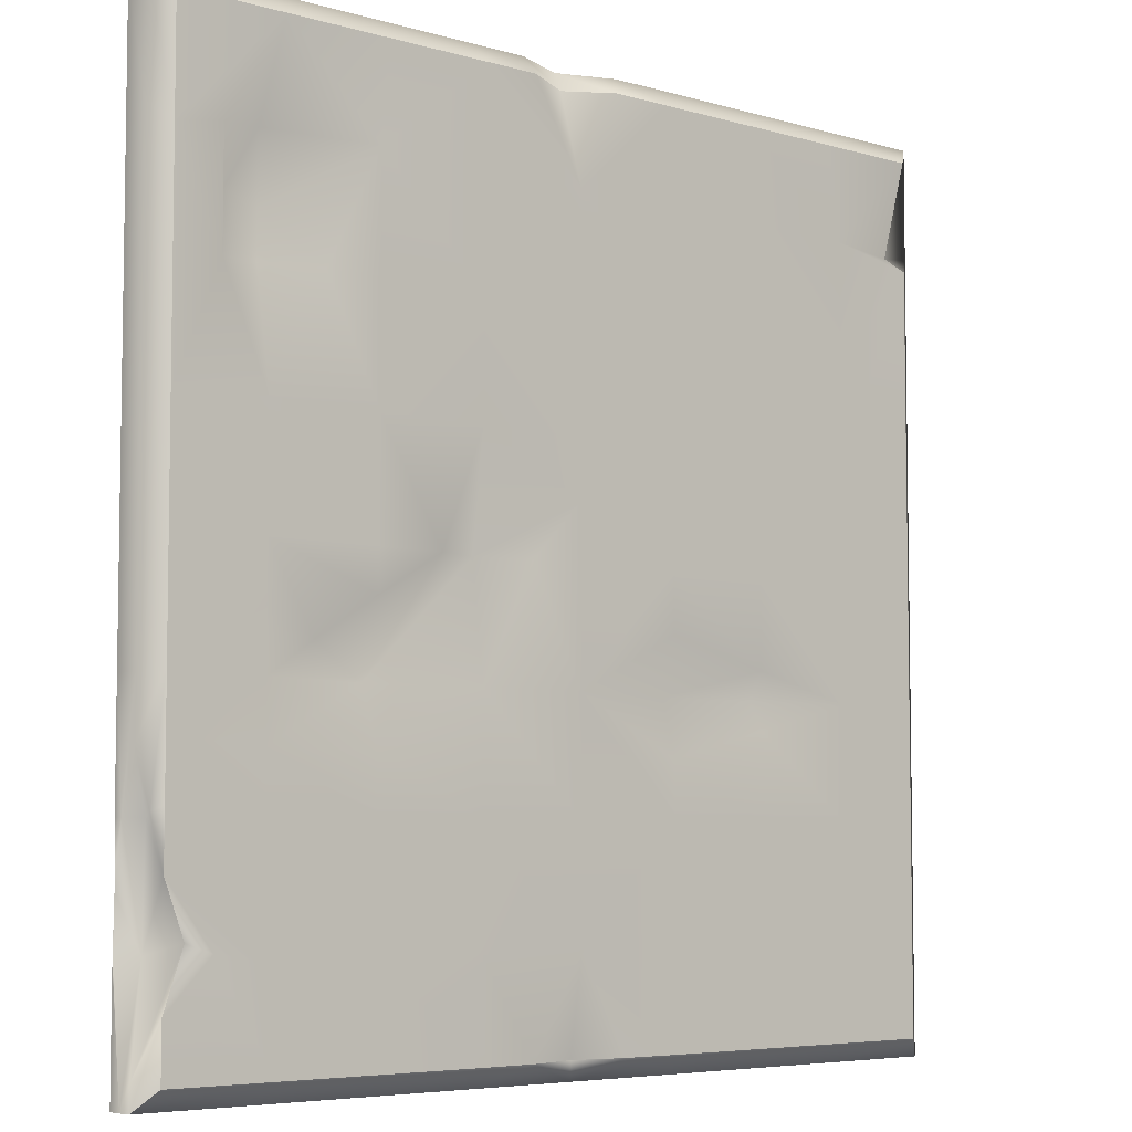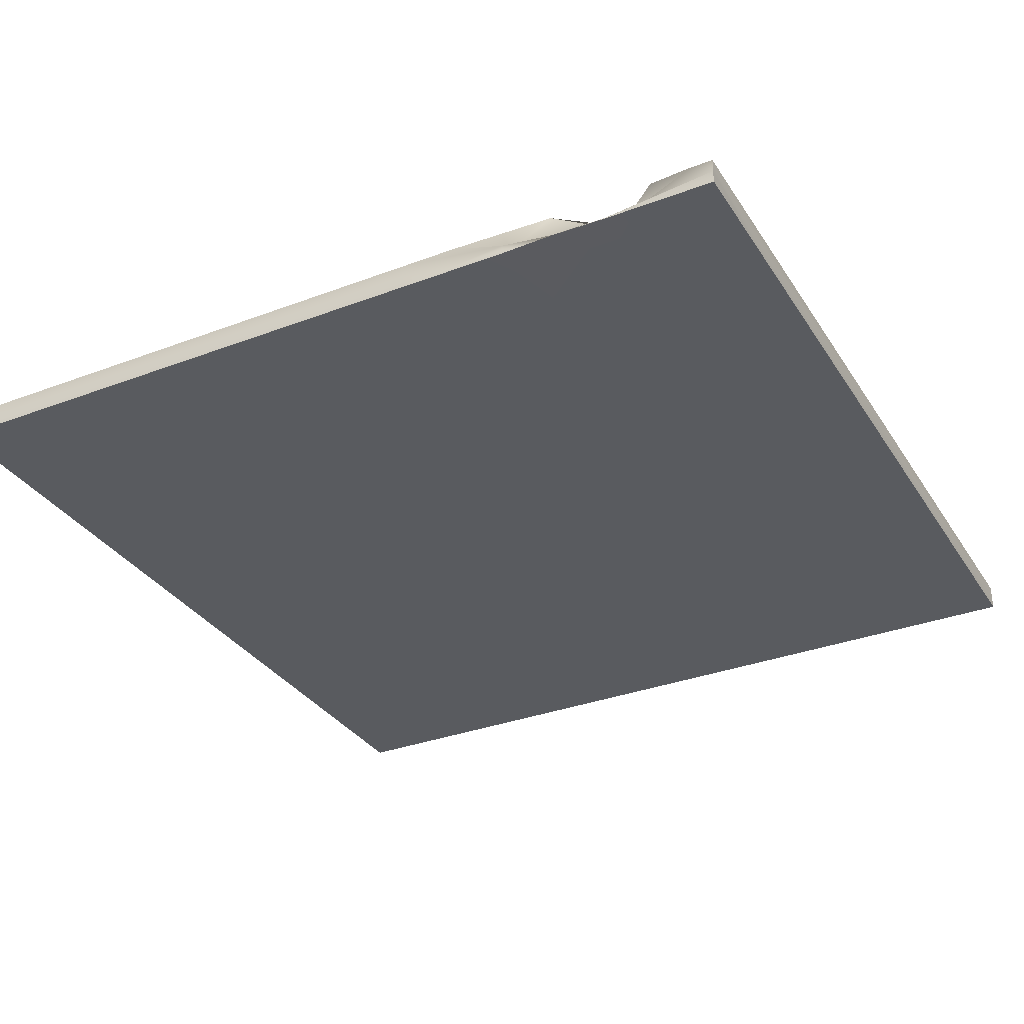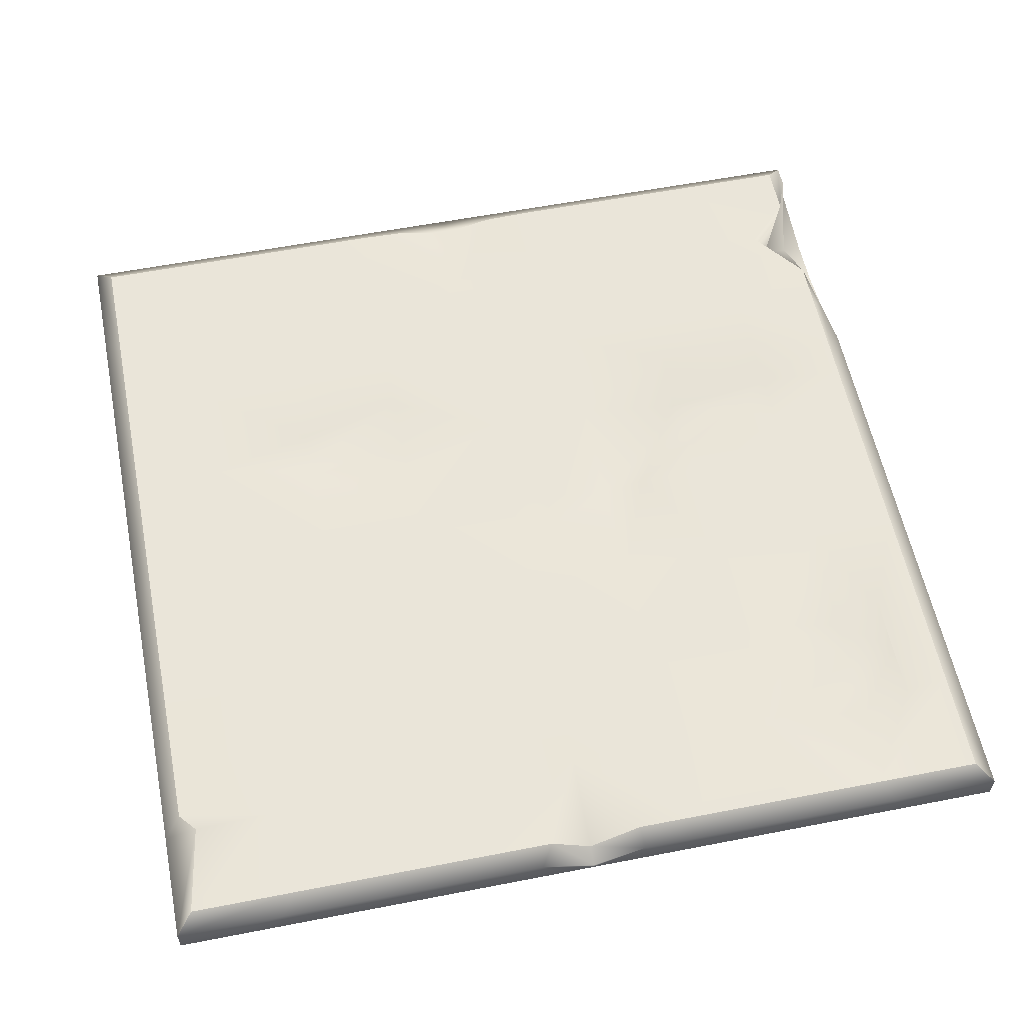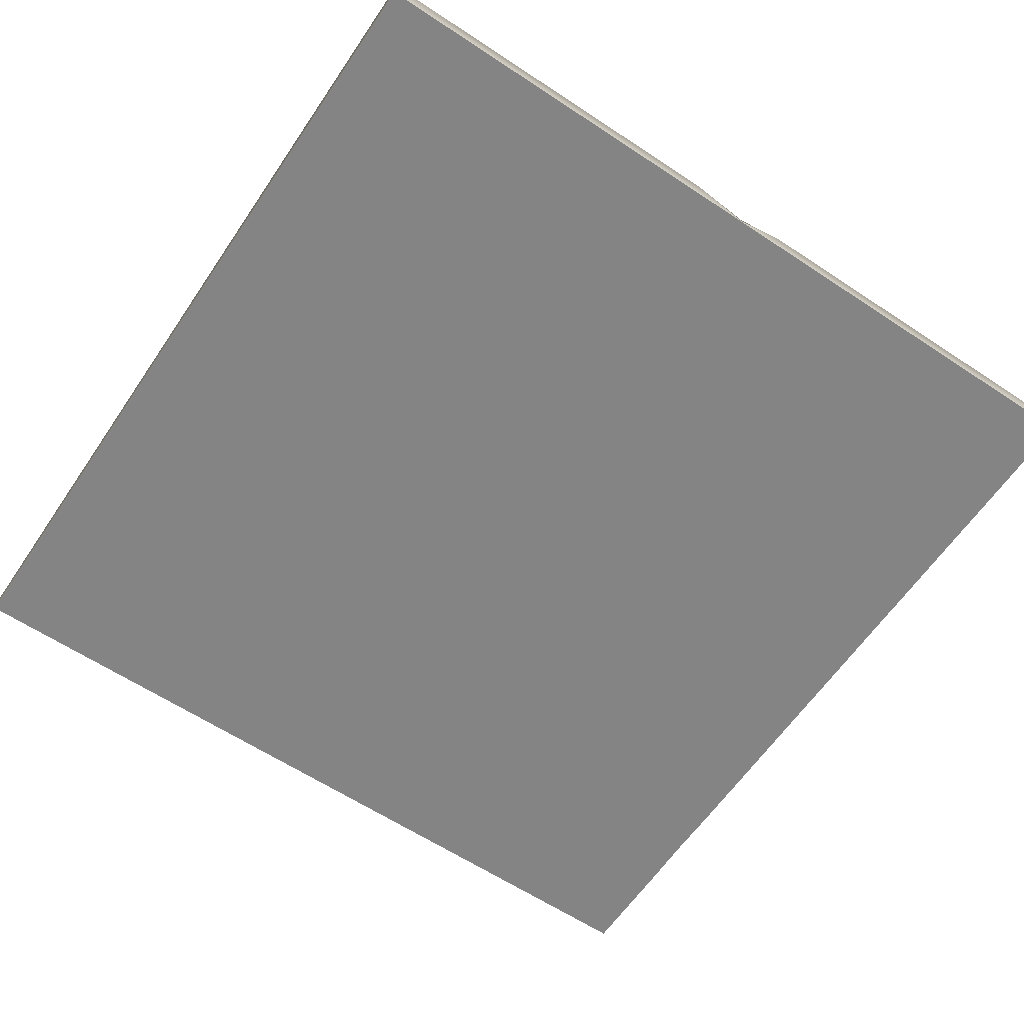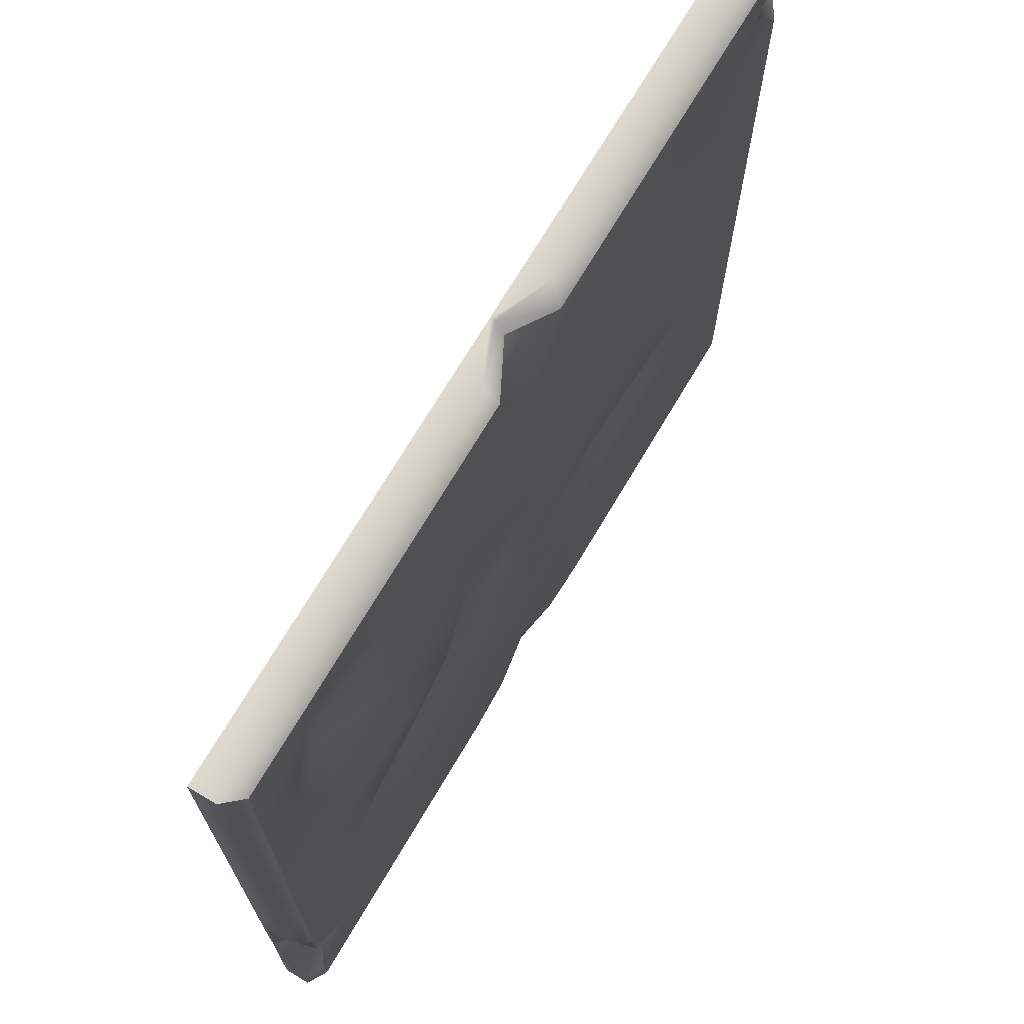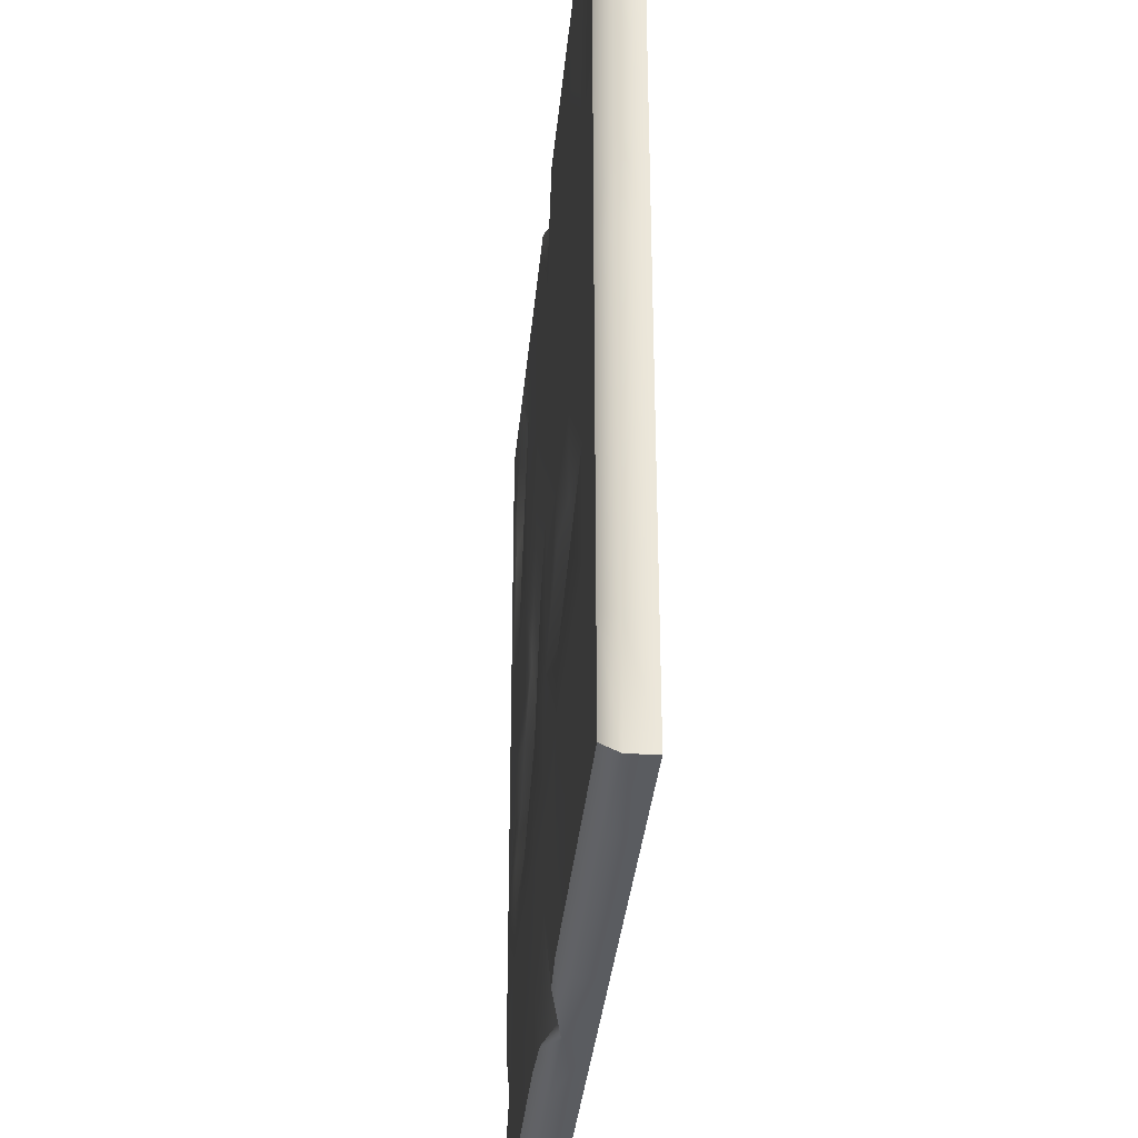
<metadata>
{"format":"obj","ext":"obj","renderer":"f3d","projection":"perspective","resolution":1024,"background":"white","views":[{"elev":-5.8,"azim":138.3,"up":"+Z"},{"elev":-32.6,"azim":117.7,"up":"+Y"},{"elev":58.1,"azim":-11.4,"up":"+Y"},{"elev":-61.5,"azim":-34.0,"up":"+Y"},{"elev":70.9,"azim":120.6,"up":"+Z"},{"elev":-34.1,"azim":-95.2,"up":"+Z"}]}
</metadata>
<code>
g default
v -2.369 0.03597 7.355
v 2.369 0.03597 7.355
v -2.272 0.2541 7.258
v 2.272 0.2541 7.258
v -2.272 0.2541 2.714
v 2.272 0.2541 2.714
v -2.369 0.03597 2.617
v 2.369 0.03597 2.617
v -2.272 0.2541 4.986
v 2.272 0.2541 4.986
v 2.369 0.03597 4.986
v -2.369 0.03597 4.986
v -2.369 0.03597 3.801
v 2.369 0.03597 3.801
v 2.272 0.2541 3.85
v -2.272 0.2541 3.85
v -2.272 0.2541 6.675
v 2.272 0.2541 6.122
v 2.369 0.03597 6.171
v -2.369 0.03597 6.171
v -2e-06 0.03597 7.355
v -2e-06 0.03597 6.171
v -2e-06 0.03597 4.986
v -2e-06 0.03597 3.801
v -2e-06 0.03597 2.617
v -2e-06 0.178 2.714
v -2e-06 0.2541 3.801
v -2e-06 0.2541 4.986
v -2e-06 0.2541 6.171
v -2e-06 0.1077 7.258
v 1.185 0.03597 4.986
v 1.185 0.03597 6.171
v 1.185 0.03597 7.355
v 1.136 0.2541 7.258
v 1.185 0.2541 6.171
v 1.185 0.2541 4.986
v 1.185 0.2541 3.801
v 1.136 0.2541 2.714
v 1.185 0.03597 2.617
v 1.185 0.03597 3.801
v -1.185 0.03597 7.355
v -1.185 0.03597 6.171
v -1.185 0.03597 4.986
v -1.185 0.03597 3.801
v -1.185 0.03597 2.617
v -1.136 0.2541 2.714
v -1.185 0.2541 3.801
v -1.185 0.2541 4.986
v -1.185 0.2541 6.171
v -1.136 0.2541 7.258
v -2.272 0.2541 4.418
v -1.185 0.1746 4.394
v -2e-06 0.2541 4.394
v 1.185 0.1329 4.394
v 2.272 0.2541 4.418
v 2.369 0.03597 4.394
v 1.185 0.03597 4.394
v -2e-06 0.03597 4.394
v -1.185 0.03597 4.394
v -2.369 0.03597 4.394
v -2.369 0.03597 3.209
v -1.185 0.03597 3.209
v -2e-06 0.03597 3.209
v 1.185 0.03597 3.209
v 2.369 0.03597 3.209
v 2.096 0.1485 3.29
v 1.185 0.2541 3.209
v -2e-06 0.2541 3.209
v -1.185 0.2541 3.209
v -2.272 0.2541 3.282
v 2.369 0.03597 5.578
v 2.272 0.2541 5.554
v 1.185 0.2541 5.578
v -2e-06 0.2541 5.578
v -1.185 0.2541 5.578
v -2.272 0.2541 5.554
v -2.369 0.03597 5.578
v -1.185 0.03597 5.578
v -2e-06 0.03597 5.578
v 1.185 0.03597 5.578
v -2.193 0.1894 6.745
v -1.185 0.2541 6.763
v -2e-06 0.2541 6.763
v 1.185 0.2541 6.763
v 2.272 0.2541 6.69
v 2.369 0.03597 6.763
v 1.185 0.03597 6.763
v -2e-06 0.03597 6.763
v -1.185 0.03597 6.763
v -2.369 0.03597 6.763
v 1.777 0.03597 4.986
v 1.777 0.03597 5.578
v 1.777 0.03597 6.171
v 1.777 0.03597 6.763
v 1.777 0.03597 7.355
v 1.704 0.2541 7.258
v 1.777 0.1534 6.763
v 1.777 0.1534 6.171
v 1.777 0.2541 5.578
v 1.777 0.2541 4.986
v 1.777 0.2541 4.394
v 1.777 0.2541 3.801
v 1.777 0.2541 3.209
v 1.704 0.2541 2.714
v 1.777 0.03597 2.617
v 1.777 0.03597 3.209
v 1.777 0.03597 3.801
v 1.777 0.03597 4.394
v 0.5923 0.03597 7.355
v 0.5923 0.03597 6.763
v 0.5923 0.03597 6.171
v 0.5923 0.03597 5.578
v 0.5923 0.03597 4.986
v 0.5923 0.03597 4.394
v 0.5923 0.03597 3.801
v 0.5923 0.03597 3.209
v 0.5923 0.03597 2.617
v 0.5679 0.2541 2.714
v 0.5923 0.2541 3.209
v 0.5923 0.2541 3.801
v 0.5923 0.2541 4.394
v 0.5923 0.1781 4.986
v 0.5923 0.2541 5.578
v 0.5923 0.2541 6.171
v 0.5923 0.2541 6.763
v 0.5679 0.2541 7.258
v -0.5923 0.03597 6.171
v -0.5923 0.03597 6.763
v -0.5923 0.03597 7.355
v -0.5679 0.2541 7.258
v -0.5923 0.2541 6.763
v -0.5923 0.2541 6.171
v -0.5923 0.2541 5.578
v -0.5923 0.2541 4.986
v -0.5923 0.1746 4.394
v -0.5923 0.2541 3.801
v -0.5923 0.2541 3.209
v -0.5679 0.2541 2.714
v -0.5923 0.03597 2.617
v -0.5923 0.03597 3.209
v -0.5923 0.03597 3.801
v -0.5923 0.03597 4.394
v -0.5923 0.03597 4.986
v -0.5923 0.03597 5.578
v -1.777 0.03597 7.355
v -1.777 0.03597 6.763
v -1.777 0.03597 6.171
v -1.777 0.03597 5.578
v -1.777 0.03597 4.986
v -1.777 0.03597 4.394
v -1.777 0.03597 3.801
v -1.777 0.03597 3.209
v -1.777 0.03597 2.617
v -1.704 0.2541 2.714
v -1.777 0.2541 3.209
v -1.777 0.2541 3.801
v -1.777 0.2541 4.394
v -1.777 0.2541 4.986
v -1.777 0.2541 5.578
v -1.777 0.2541 6.171
v -1.777 0.2541 6.763
v -1.704 0.2541 7.258
v -2.369 0.1769 7.355
v -1.777 0.1769 7.355
v -1.185 0.1769 7.355
v -0.5923 0.1769 7.355
v -2e-06 0.06172 7.355
v 0.5923 0.1769 7.355
v 1.185 0.1769 7.355
v 1.777 0.1769 7.355
v 2.369 0.1769 7.355
v 2.369 0.1769 6.763
v 2.369 0.1769 6.171
v 2.369 0.1769 5.578
v 2.369 0.1769 4.986
v 2.369 0.1769 4.394
v 2.274 0.1184 3.801
v 2.252 0.07031 3.237
v 2.369 0.1769 2.617
v 1.777 0.1769 2.617
v 1.185 0.1769 2.617
v 0.5923 0.1769 2.617
v -2e-06 0.1769 2.617
v -0.5923 0.1769 2.617
v -1.185 0.1769 2.617
v -1.777 0.1769 2.617
v -2.369 0.1769 2.617
v -2.369 0.1769 3.209
v -2.369 0.1769 3.801
v -2.369 0.1769 4.394
v -2.369 0.1769 4.986
v -2.369 0.1769 5.578
v -2.369 0.1769 6.171
v -2.369 0.1769 6.763
v -0.5923 0.2541 4.098
v -1.185 0.2541 4.246
v -0.5923 0.2541 4.69
v -1.185 0.2541 4.542
v 0.284 0.2449 2.714
v -0.284 0.2449 2.714
v 1.481 0.2541 6.171
v 2.024 0.2541 6.146
v 2.024 0.2541 6.726
v 1.777 0.1534 6.408
v 2.024 0.2541 6.436
v 2.272 0.2541 4.134
v 1.777 0.2541 4.098
v 1.185 0.2541 4.098
v 0.2962 0.2541 4.986
v -2e-06 0.2541 5.282
v 0.8293 0.2541 4.986
v 1.777 0.2541 4.69
v 1.523 0.2475 4.563
v 1.185 0.2558 4.773
v -0.2272 0.2541 7.258
v -0.2962 0.1769 7.355
v 0.2962 0.1769 7.355
v 0.284 0.2541 7.258
v 2.272 0.2541 2.998
v 2.024 0.2541 3.246
v 2.272 0.2541 3.566
v 2.319 0.2163 3.826
v 2.369 0.1769 4.098
v 2.369 0.08685 3.801
v 2.369 0.04381 3.505
v 2.369 0.04065 3.209
v 2.369 0.1049 2.617
v 2.369 0.1769 2.738
g Cracked_1
f 126 168 169 34
f 208 121 54
f 181 182 118 38
f 57 114 115 40
f 222 223 177
f 16 189 190 51
f 73 123 124 35
f 18 173 174 72
f 111 112 80 32
f 76 192 193 17
f 115 116 64 40
f 221 222 177 178 66
f 67 119 120 37
f 70 188 189 16
f 124 125 84 35
f 85 172 173 18
f 87 110 111 32
f 17 193 194 81
f 127 128 89 42
f 42 78 144 127
f 141 142 59 44
f 44 62 140 141
f 184 185 46 138
f 136 137 69 47
f 195 196 52 135
f 132 133 75 49
f 49 82 131 132
f 50 165 166 130
f 32 80 92 93
f 93 94 87 32
f 34 169 170 96
f 35 84 201
f 201 99 73 35
f 207 208 54 101
f 102 103 67 37
f 180 181 38 104
f 40 64 106 107
f 107 108 57 40
f 146 147 42 89
f 147 148 78 42
f 150 151 44 59
f 151 152 62 44
f 185 186 154 46
f 155 156 47 69
f 196 157 52
f 159 160 49 75
f 160 161 82 49
f 162 164 165 50
f 157 158 48 198
f 134 197 198 48
f 54 122 211
f 101 213 212
f 10 175 176 55
f 31 57 108 91
f 113 114 57 31
f 43 59 142 143
f 149 150 59 43
f 51 190 191 9
f 152 153 45 62
f 139 140 62 45
f 64 116 117 39
f 105 106 64 39
f 66 178 228 219
f 38 67 103 104
f 118 119 67 38
f 46 69 137 138
f 154 155 69 46
f 187 188 70 5
f 72 174 175 10
f 36 73 99 100
f 122 123 211
f 48 75 133 134
f 158 159 75 48
f 9 191 192 76
f 148 149 43 78
f 143 144 78 43
f 80 112 113 31
f 91 92 80 31
f 161 162 50 82
f 130 131 82 50
f 84 125 126 34
f 96 84 34
f 171 172 85 4
f 33 87 94 95
f 109 110 87 33
f 41 89 128 129
f 145 146 89 41
f 81 194 163 3
f 71 92 91 11
f 93 92 71 19
f 86 94 93 19
f 95 94 86 2
f 96 170 171 4
f 85 203 96 4
f 202 205 203 85 18
f 72 99 202 18
f 100 99 72 10
f 55 101 212
f 206 207 101 55
f 66 220 221
f 219 220 66
f 179 180 104 6
f 65 106 105 8
f 107 106 65 225 14
f 56 108 107 14
f 91 108 56 11
f 21 88 110 109
f 111 110 88 22
f 22 79 112 111
f 113 112 79 23
f 23 58 114 113
f 115 114 58 24
f 24 63 116 115
f 117 116 63 25
f 182 183 199 118
f 199 68 119 118
f 120 119 68 27
f 27 53 121 120
f 122 121 209
f 209 210 122
f 124 123 74 29
f 29 83 125 124
f 218 83 30
f 30 167 217 218
f 88 128 127 22
f 129 128 88 21
f 215 216 167 30
f 83 215 30
f 132 131 83 29
f 74 133 132 29
f 134 133 74 210 28
f 53 197 134 28
f 53 195 135
f 68 137 136 27
f 200 68 26
f 183 200 26
f 63 140 139 25
f 141 140 63 24
f 58 142 141 24
f 143 142 58 23
f 79 144 143 23
f 127 144 79 22
f 90 146 145 1
f 20 147 146 90
f 77 148 147 20
f 12 149 148 77
f 60 150 149 12
f 13 151 150 60
f 61 152 151 13
f 7 153 152 61
f 5 154 186 187
f 70 155 154 5
f 16 156 155 70
f 51 157 156 16
f 9 158 157 51
f 76 159 158 9
f 17 160 159 76
f 17 161 160
f 3 162 161
f 163 164 162 3
f 1 145 164 163
f 165 164 145 41
f 166 165 41 129
f 167 216 21
f 21 217 167
f 169 168 109 33
f 170 169 33 95
f 171 170 95 2
f 2 86 172 171
f 173 172 86 19
f 174 173 19 71
f 175 174 71 11
f 176 175 11 56
f 177 223 224
f 178 177 224 225 226
f 227 228 178 226
f 105 180 179 227 8
f 39 181 180 105
f 117 182 181 39
f 25 183 182 117
f 139 184 183 25
f 45 185 184 139
f 153 186 185 45
f 187 186 153 7
f 7 61 188 187
f 189 188 61 13
f 190 189 13 60
f 191 190 60 12
f 192 191 12 77
f 193 192 77 20
f 194 193 20 90
f 163 194 90 1
f 3 161 81
f 81 161 17
f 136 195 53 27
f 47 196 195 136
f 156 157 196 47
f 53 135 197
f 198 197 135 52
f 157 198 52
f 199 183 26
f 26 68 199
f 183 184 138 200
f 138 137 68 200
f 201 84 204 98
f 98 99 201
f 202 99 98
f 98 204 205 202
f 96 203 97
f 96 97 84
f 204 84 97
f 205 204 97 203
f 102 207 206 15
f 37 208 207 102
f 120 121 208 37
f 209 121 53 28
f 28 210 209
f 123 210 74
f 211 123 73 36
f 214 211 36
f 100 212 213 214 36
f 55 212 100 10
f 54 213 101
f 214 213 54
f 54 211 214
f 122 210 123
f 54 121 122
f 83 131 130 215
f 130 166 216 215
f 21 216 166 129
f 168 217 21 109
f 218 217 168 126
f 126 125 83 218
f 104 103 220 219 6
f 221 220 103 102 15
f 15 222 221
f 55 176 223 222 15 206
f 224 223 176 56 14
f 225 224 14
f 226 225 65
f 227 226 65 8
f 179 228 227
f 219 228 179 6

</code>
